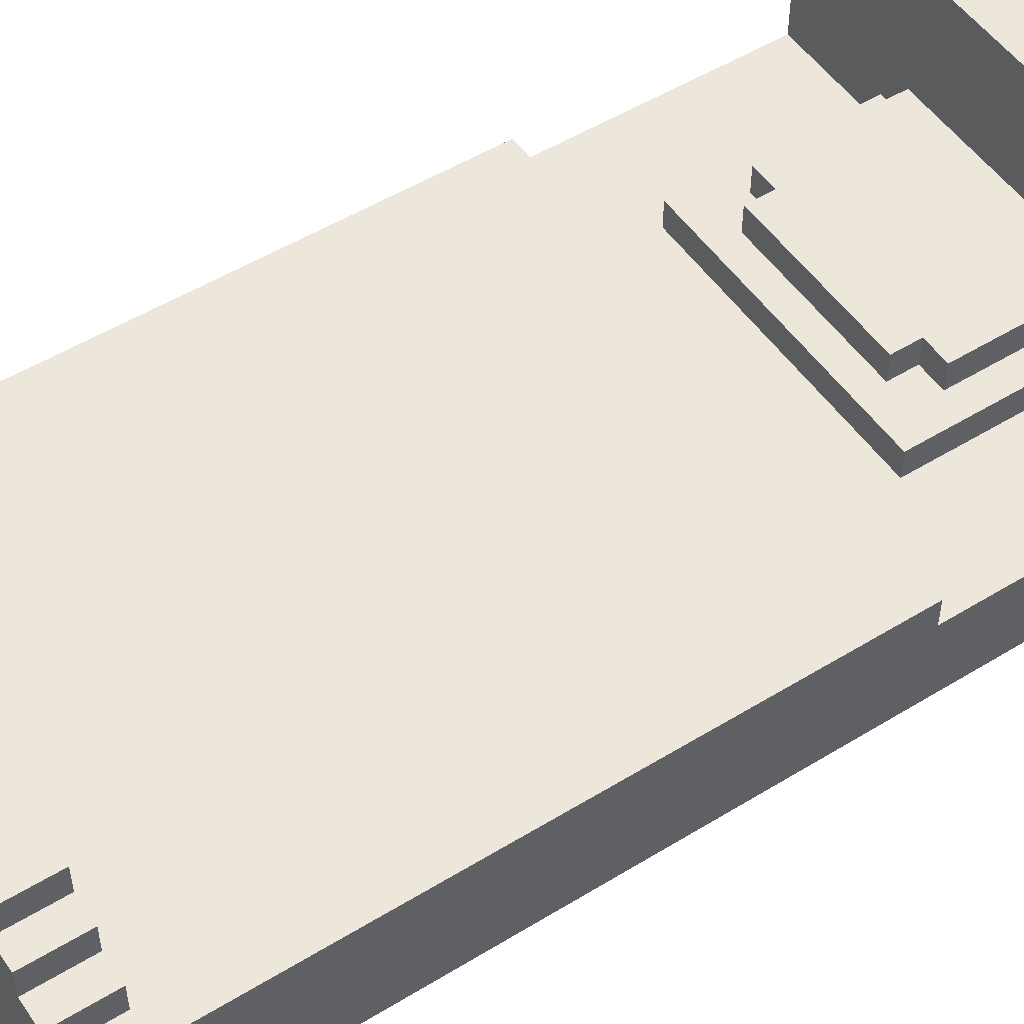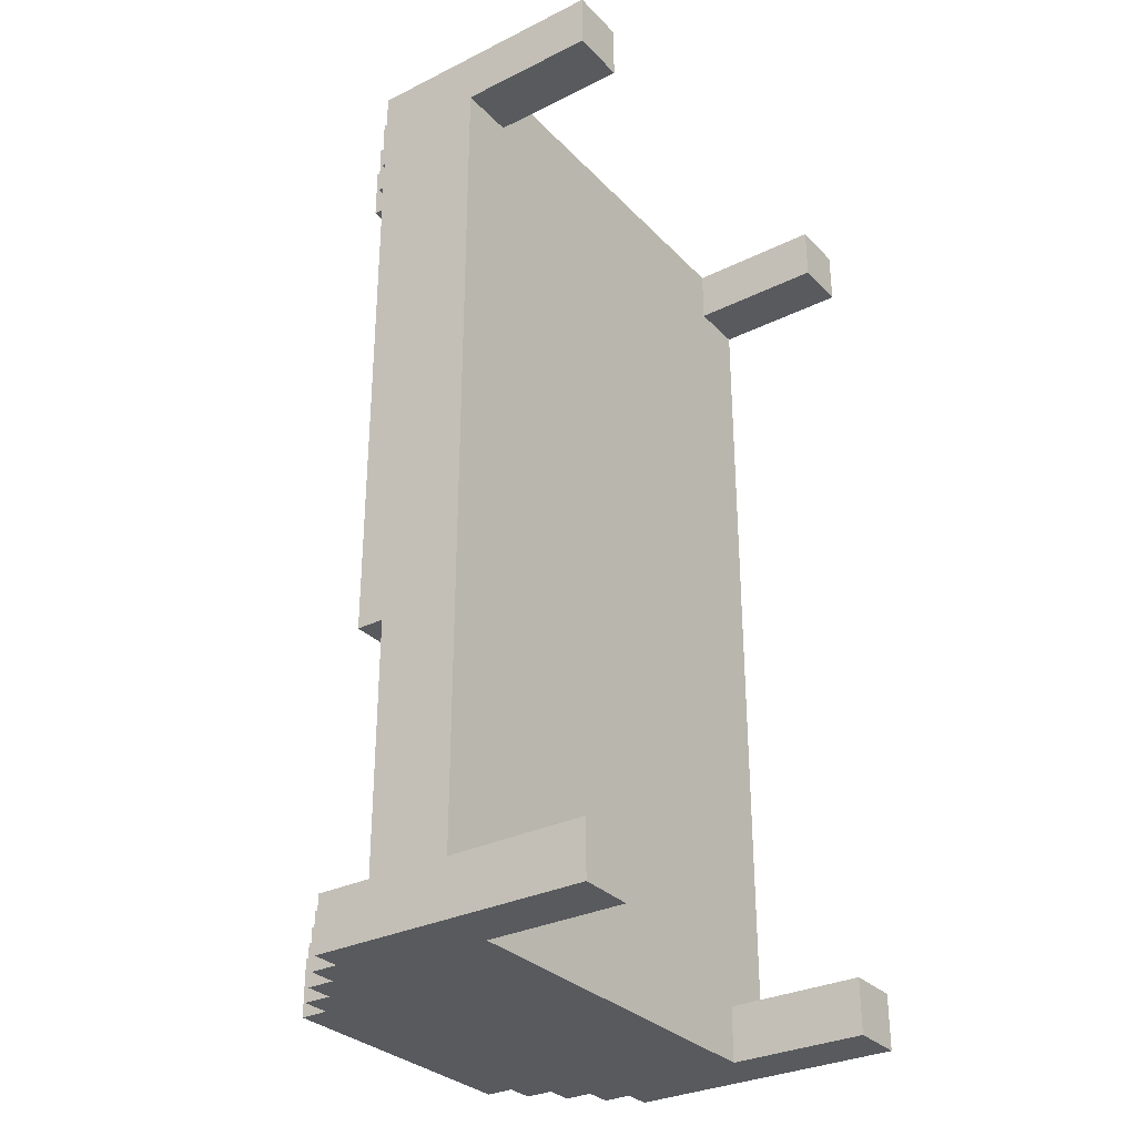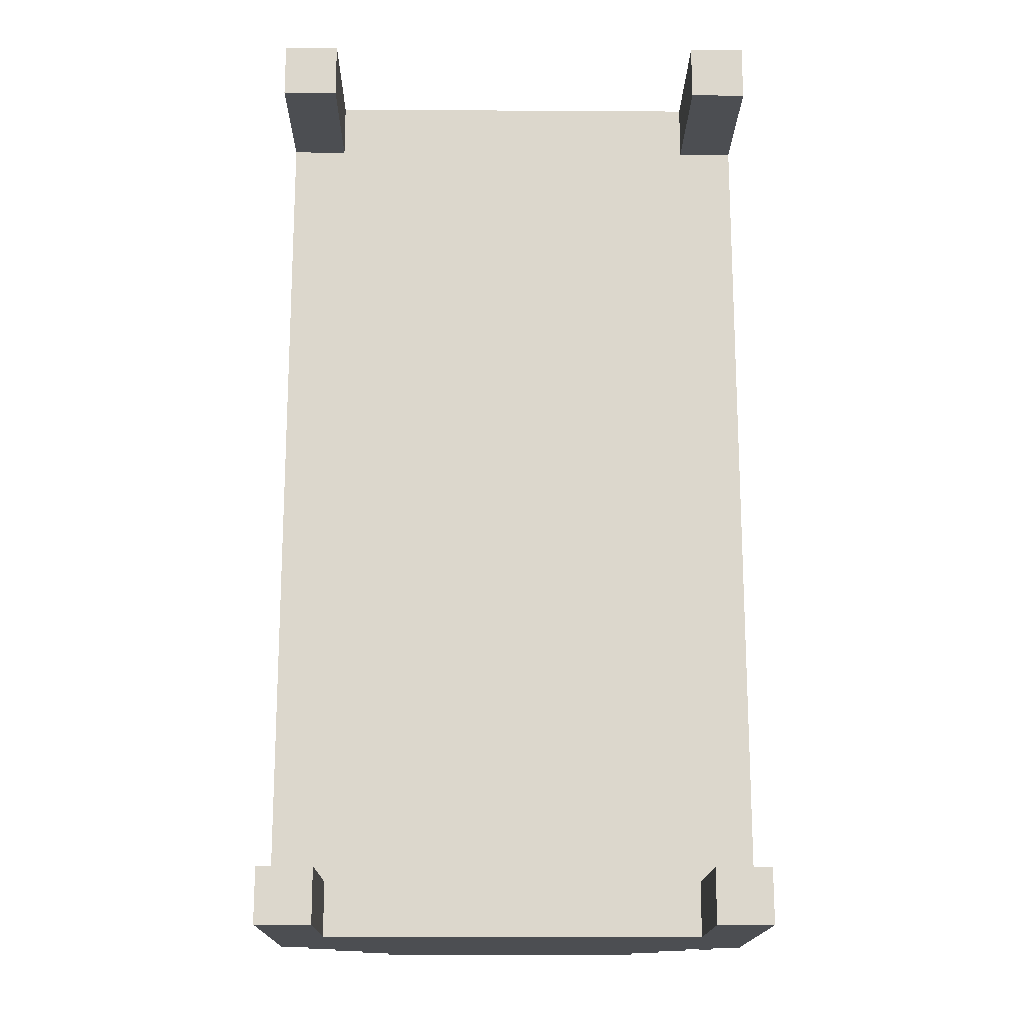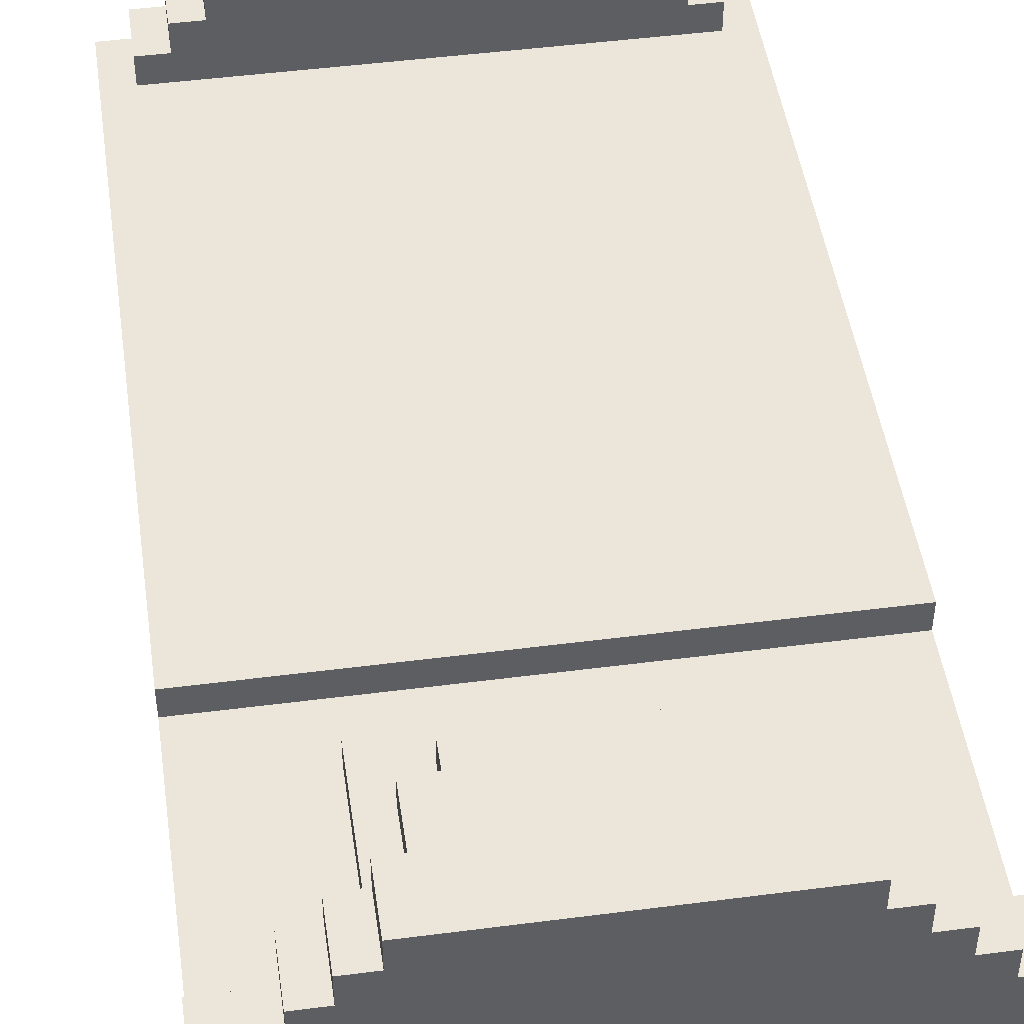
<metadata>
{"format":"obj","ext":"obj","renderer":"f3d","projection":"perspective","resolution":1024,"background":"white","views":[{"elev":51.7,"azim":56.4,"up":"+Y"},{"elev":-30.9,"azim":-54.7,"up":"+Z"},{"elev":-16.9,"azim":-0.7,"up":"+Z"},{"elev":47.6,"azim":171.7,"up":"+Y"}]}
</metadata>
<code>
g bed
v -18 0 17
v -18 0 15
v -18 0 -15
v -18 0 -17
v -18 2 17
v -18 2 15
v -18 5 15
v -18 5 -15
v -18 6 17
v -18 6 16
v -18 6 15
v -18 6 12
v -18 6 9
v -18 6 5
v -18 6 2
v -18 6 -2
v -18 6 -4
v -18 6 -6
v -18 6 -15
v -18 7 17
v -18 7 16
v -18 7 15
v -18 7 12
v -18 7 9
v -18 7 5
v -18 7 2
v -18 7 -2
v -18 7 -13
v -18 7 -15
v -18 8 -6
v -18 8 -13
v -18 8 -15
v -18 9 17
v -18 9 15
v -18 9 -4
v -18 9 -6
v -18 10 -15
v -18 10 -17
v -17 9 17
v -17 9 16
v -17 9 15
v -17 10 17
v -17 10 16
v -17 10 15
v -17 10 -15
v -17 10 -17
v -17 11 -15
v -17 11 -17
v -16 10 17
v -16 10 16
v -16 10 15
v -16 11 17
v -16 11 15
v -16 11 -15
v -16 11 -17
v -16 12 -15
v -16 12 -17
v -15 11 17
v -15 11 15
v -15 12 17
v -15 12 15
v -15 12 -15
v -15 12 -17
v -15 13 -15
v -15 13 -17
v -14 8 -8
v -14 8 -13
v -14 8 -15
v -14 9 -8
v -14 9 -15
v -14 13 -15
v -14 13 -17
v -14 14 -15
v -14 14 -17
v -13 9 -10
v -13 9 -15
v -13 10 -10
v -13 10 -15
v -12 9 -9
v -12 9 -10
v -12 10 -9
v -12 10 -10
v -2 0 17
v -2 0 15
v -2 0 -15
v -2 0 -17
v -2 2 17
v -2 2 15
v -2 5 17
v -2 5 15
v -2 5 -15
v -2 5 -17
v -16 0 17
v -16 0 15
v -16 0 -15
v -16 0 -17
v -16 2 17
v -16 2 15
v -16 5 17
v -16 5 15
v -16 5 -15
v -16 5 -17
v -6 9 -9
v -6 9 -10
v -6 10 -9
v -6 10 -10
v -5 9 -10
v -5 9 -15
v -5 10 -10
v -5 10 -15
v -4 8 -8
v -4 8 -13
v -4 8 -15
v -4 9 -8
v -4 9 -15
v -4 13 -15
v -4 13 -17
v -4 14 -15
v -4 14 -17
v -3 11 17
v -3 11 15
v -3 12 17
v -3 12 15
v -3 12 -15
v -3 12 -17
v -3 13 -15
v -3 13 -17
v -2 10 17
v -2 10 16
v -2 10 15
v -2 11 17
v -2 11 15
v -2 11 -15
v -2 11 -17
v -2 12 -15
v -2 12 -17
v -1 9 17
v -1 9 16
v -1 9 15
v -1 10 17
v -1 10 16
v -1 10 15
v -1 10 -15
v -1 10 -17
v -1 11 -15
v -1 11 -17
v 0 0 17
v 0 0 15
v 0 0 -15
v 0 0 -17
v 0 2 17
v 0 2 15
v 0 5 15
v 0 5 -15
v 0 6 17
v 0 6 16
v 0 6 15
v 0 6 -4
v 0 6 -6
v 0 6 -15
v 0 7 17
v 0 7 16
v 0 7 15
v 0 7 12
v 0 7 9
v 0 7 5
v 0 7 2
v 0 7 -2
v 0 7 -13
v 0 7 -15
v 0 8 15
v 0 8 13
v 0 8 8
v 0 8 5
v 0 8 2
v 0 8 -1
v 0 8 -6
v 0 8 -13
v 0 8 -15
v 0 9 17
v 0 9 15
v 0 9 13
v 0 9 12
v 0 9 9
v 0 9 8
v 0 9 -1
v 0 9 -2
v 0 9 -4
v 0 9 -6
v 0 10 -15
v 0 10 -17
v -18 0 17
v -18 2 17
v -18 6 17
v -18 7 17
v -18 9 17
v -17 7 17
v -17 9 17
v -17 10 17
v -16 0 17
v -16 2 17
v -16 5 17
v -16 6 17
v -16 10 17
v -16 11 17
v -15 11 17
v -15 12 17
v -14 6 17
v -14 10 17
v -13 6 17
v -13 9 17
v -11 6 17
v -11 9 17
v -10 6 17
v -10 10 17
v -8 6 17
v -8 10 17
v -7 6 17
v -7 9 17
v -5 6 17
v -5 9 17
v -4 6 17
v -4 10 17
v -3 11 17
v -3 12 17
v -2 0 17
v -2 2 17
v -2 5 17
v -2 6 17
v -2 10 17
v -2 11 17
v -1 7 17
v -1 9 17
v -1 10 17
v 0 0 17
v 0 2 17
v 0 6 17
v 0 7 17
v 0 9 17
v -14 8 -8
v -14 9 -8
v -4 8 -8
v -4 9 -8
v -12 9 -9
v -12 10 -9
v -6 9 -9
v -6 10 -9
v -13 9 -10
v -13 10 -10
v -12 9 -10
v -12 10 -10
v -6 9 -10
v -6 10 -10
v -5 9 -10
v -5 10 -10
v -18 0 -15
v -18 5 -15
v -18 8 -15
v -18 10 -15
v -17 10 -15
v -17 11 -15
v -16 0 -15
v -16 5 -15
v -16 11 -15
v -16 12 -15
v -15 12 -15
v -15 13 -15
v -14 8 -15
v -14 9 -15
v -14 13 -15
v -14 14 -15
v -13 9 -15
v -13 10 -15
v -5 9 -15
v -5 10 -15
v -4 8 -15
v -4 9 -15
v -4 13 -15
v -4 14 -15
v -3 12 -15
v -3 13 -15
v -2 0 -15
v -2 5 -15
v -2 11 -15
v -2 12 -15
v -1 10 -15
v -1 11 -15
v 0 0 -15
v 0 5 -15
v 0 8 -15
v 0 10 -15
v -18 0 15
v -18 2 15
v -18 5 15
v -17 9 15
v -17 10 15
v -16 0 15
v -16 2 15
v -16 5 15
v -16 9 15
v -16 10 15
v -16 11 15
v -15 11 15
v -15 12 15
v -14 9 15
v -13 9 15
v -10 9 15
v -9 9 15
v -7 9 15
v -6 9 15
v -3 9 15
v -3 11 15
v -3 12 15
v -2 0 15
v -2 2 15
v -2 5 15
v -2 9 15
v -2 10 15
v -2 11 15
v -1 9 15
v -1 10 15
v 0 0 15
v 0 2 15
v 0 5 15
v -18 8 -6
v -18 9 -6
v 0 8 -6
v 0 9 -6
v -18 0 -17
v -18 10 -17
v -17 10 -17
v -17 11 -17
v -16 0 -17
v -16 5 -17
v -16 11 -17
v -16 12 -17
v -15 12 -17
v -15 13 -17
v -14 13 -17
v -14 14 -17
v -4 13 -17
v -4 14 -17
v -3 12 -17
v -3 13 -17
v -2 0 -17
v -2 5 -17
v -2 11 -17
v -2 12 -17
v -1 10 -17
v -1 11 -17
v 0 0 -17
v 0 10 -17
v -18 0 17
v -16 0 17
v -2 0 17
v 0 0 17
v -18 0 15
v -16 0 15
v -2 0 15
v 0 0 15
v -18 0 -15
v -16 0 -15
v -2 0 -15
v 0 0 -15
v -18 0 -17
v -16 0 -17
v -2 0 -17
v 0 0 -17
v -16 5 17
v -2 5 17
v -18 5 15
v -16 5 15
v -2 5 15
v 0 5 15
v -18 5 -15
v -16 5 -15
v -2 5 -15
v 0 5 -15
v -16 5 -17
v -2 5 -17
v -18 8 -6
v 0 8 -6
v -14 8 -8
v -4 8 -8
v -18 8 -13
v -14 8 -13
v -4 8 -13
v 0 8 -13
v -18 8 -15
v -14 8 -15
v -4 8 -15
v 0 8 -15
v -18 9 17
v -17 9 17
v -1 9 17
v 0 9 17
v -17 9 16
v -1 9 16
v -18 9 15
v -17 9 15
v -16 9 15
v -14 9 15
v -13 9 15
v -10 9 15
v -9 9 15
v -7 9 15
v -6 9 15
v -3 9 15
v -2 9 15
v -1 9 15
v 0 9 15
v -16 9 13
v -14 9 13
v -9 9 13
v -7 9 13
v -2 9 13
v 0 9 13
v -17 9 12
v -13 9 12
v -10 9 12
v -6 9 12
v -3 9 12
v 0 9 12
v -17 9 9
v -13 9 9
v -10 9 9
v -6 9 9
v -3 9 9
v 0 9 9
v -16 9 8
v -14 9 8
v -9 9 8
v -7 9 8
v -2 9 8
v 0 9 8
v -17 9 5
v -16 9 5
v -14 9 5
v -13 9 5
v -10 9 5
v -9 9 5
v -7 9 5
v -6 9 5
v -3 9 5
v -2 9 5
v -17 9 2
v -16 9 2
v -14 9 2
v -13 9 2
v -10 9 2
v -9 9 2
v -7 9 2
v -6 9 2
v -3 9 2
v -2 9 2
v -16 9 -1
v -14 9 -1
v -9 9 -1
v -7 9 -1
v -2 9 -1
v 0 9 -1
v -17 9 -2
v -13 9 -2
v -10 9 -2
v -6 9 -2
v -3 9 -2
v 0 9 -2
v -18 9 -4
v 0 9 -4
v -18 9 -6
v 0 9 -6
v -14 9 -8
v -4 9 -8
v -12 9 -9
v -6 9 -9
v -13 9 -10
v -12 9 -10
v -6 9 -10
v -5 9 -10
v -14 9 -15
v -13 9 -15
v -5 9 -15
v -4 9 -15
v -17 10 17
v -16 10 17
v -2 10 17
v -1 10 17
v -17 10 16
v -16 10 16
v -2 10 16
v -1 10 16
v -17 10 15
v -16 10 15
v -2 10 15
v -1 10 15
v -12 10 -9
v -6 10 -9
v -13 10 -10
v -12 10 -10
v -6 10 -10
v -5 10 -10
v -18 10 -15
v -17 10 -15
v -13 10 -15
v -5 10 -15
v -1 10 -15
v 0 10 -15
v -18 10 -17
v -17 10 -17
v -1 10 -17
v 0 10 -17
v -16 11 17
v -15 11 17
v -3 11 17
v -2 11 17
v -16 11 15
v -15 11 15
v -3 11 15
v -2 11 15
v -17 11 -15
v -16 11 -15
v -2 11 -15
v -1 11 -15
v -17 11 -17
v -16 11 -17
v -2 11 -17
v -1 11 -17
v -15 12 17
v -3 12 17
v -15 12 15
v -3 12 15
v -16 12 -15
v -15 12 -15
v -3 12 -15
v -2 12 -15
v -16 12 -17
v -15 12 -17
v -3 12 -17
v -2 12 -17
v -15 13 -15
v -14 13 -15
v -4 13 -15
v -3 13 -15
v -15 13 -17
v -14 13 -17
v -4 13 -17
v -3 13 -17
v -14 14 -15
v -4 14 -15
v -14 14 -17
v -4 14 -17
f 5 2 1
f 6 2 5
f 7 6 5
f 8 4 3
f 9 7 5
f 9 8 7
f 10 8 9
f 11 8 10
f 12 8 11
f 13 8 12
f 14 8 13
f 15 8 14
f 16 8 15
f 17 8 16
f 18 8 17
f 19 4 8
f 19 8 18
f 20 10 9
f 21 11 10
f 21 10 20
f 22 12 11
f 22 11 21
f 23 13 12
f 23 12 22
f 24 14 13
f 24 13 23
f 25 15 14
f 25 14 24
f 26 16 15
f 26 15 25
f 27 17 16
f 27 16 26
f 28 19 18
f 29 4 19
f 29 19 28
f 30 18 17
f 30 28 18
f 31 29 28
f 31 28 30
f 32 4 29
f 32 29 31
f 33 21 20
f 33 22 21
f 34 27 26
f 34 22 33
f 34 23 22
f 34 26 25
f 34 25 24
f 34 24 23
f 35 30 17
f 35 27 34
f 35 17 27
f 36 30 35
f 37 4 32
f 38 4 37
f 42 40 39
f 43 41 40
f 43 40 42
f 44 41 43
f 47 46 45
f 48 46 47
f 52 50 49
f 52 51 50
f 53 51 52
f 56 55 54
f 57 55 56
f 60 59 58
f 61 59 60
f 64 63 62
f 65 63 64
f 69 67 66
f 69 68 67
f 70 68 69
f 73 72 71
f 74 72 73
f 77 76 75
f 78 76 77
f 81 80 79
f 82 80 81
f 87 84 83
f 88 84 87
f 89 88 87
f 90 88 89
f 91 86 85
f 92 86 91
f 93 94 97
f 97 94 98
f 97 98 99
f 99 98 100
f 95 96 101
f 101 96 102
f 103 104 105
f 105 104 106
f 107 108 109
f 109 108 110
f 111 112 114
f 112 113 114
f 114 113 115
f 116 117 118
f 118 117 119
f 120 121 122
f 122 121 123
f 124 125 126
f 126 125 127
f 128 129 131
f 129 130 131
f 131 130 132
f 133 134 135
f 135 134 136
f 137 138 140
f 138 139 141
f 140 138 141
f 141 139 142
f 143 144 145
f 145 144 146
f 147 148 151
f 151 148 152
f 151 152 153
f 149 150 154
f 151 153 155
f 153 154 155
f 155 154 156
f 156 154 157
f 157 154 158
f 158 154 159
f 154 150 160
f 159 154 160
f 155 156 161
f 156 157 162
f 161 156 162
f 157 158 163
f 162 157 163
f 163 158 164
f 164 158 165
f 165 158 166
f 166 158 167
f 167 158 168
f 159 160 169
f 160 150 170
f 169 160 170
f 161 162 171
f 162 163 171
f 163 164 171
f 171 164 172
f 165 166 173
f 166 167 174
f 173 166 174
f 167 168 175
f 174 167 175
f 175 168 176
f 158 159 177
f 159 169 177
f 169 170 178
f 177 169 178
f 170 150 179
f 178 170 179
f 161 171 180
f 171 172 181
f 180 171 181
f 172 164 182
f 181 172 182
f 164 165 183
f 182 164 183
f 165 173 184
f 183 165 184
f 175 176 185
f 184 173 185
f 173 174 185
f 174 175 185
f 176 168 186
f 185 176 186
f 168 158 187
f 186 168 187
f 158 177 188
f 187 158 188
f 188 177 189
f 179 150 190
f 190 150 191
f 197 195 194
f 197 196 195
f 198 196 197
f 200 193 192
f 201 194 193
f 201 193 200
f 202 194 201
f 203 199 198
f 203 194 202
f 203 197 194
f 203 198 197
f 204 199 203
f 206 205 204
f 206 204 203
f 206 203 202
f 208 206 202
f 208 207 206
f 209 207 208
f 210 208 202
f 210 209 208
f 211 209 210
f 212 210 202
f 212 211 210
f 213 209 211
f 213 211 212
f 214 212 202
f 214 213 212
f 215 207 209
f 215 213 214
f 215 209 213
f 216 214 202
f 216 215 214
f 217 207 215
f 217 215 216
f 218 216 202
f 218 217 216
f 219 217 218
f 220 218 202
f 220 219 218
f 221 217 219
f 221 219 220
f 222 220 202
f 222 221 220
f 223 207 217
f 223 221 222
f 223 217 221
f 224 223 222
f 224 207 223
f 225 207 224
f 228 222 202
f 228 224 222
f 229 224 228
f 230 224 229
f 231 224 230
f 232 230 229
f 233 230 232
f 234 230 233
f 235 227 226
f 236 228 227
f 236 227 235
f 236 229 228
f 237 232 229
f 237 229 236
f 238 233 232
f 238 232 237
f 239 233 238
f 242 241 240
f 243 241 242
f 246 245 244
f 247 245 246
f 250 249 248
f 251 249 250
f 254 253 252
f 255 253 254
f 260 259 258
f 262 257 256
f 263 257 262
f 264 261 260
f 266 265 264
f 268 264 260
f 268 267 266
f 268 266 264
f 268 260 258
f 269 267 268
f 270 267 269
f 272 271 270
f 272 270 269
f 273 271 272
f 275 271 273
f 277 275 274
f 278 271 275
f 278 275 277
f 279 271 278
f 280 277 276
f 280 278 277
f 281 278 280
f 284 280 276
f 285 280 284
f 286 284 276
f 287 284 286
f 288 283 282
f 289 283 288
f 290 286 276
f 291 286 290
f 292 293 297
f 293 294 298
f 297 293 298
f 298 294 299
f 295 296 300
f 300 296 301
f 301 302 303
f 300 301 303
f 300 303 305
f 303 304 305
f 305 304 306
f 306 304 307
f 307 304 308
f 308 304 309
f 309 304 310
f 310 304 311
f 311 304 312
f 312 304 313
f 311 312 317
f 317 312 318
f 318 312 319
f 317 318 320
f 320 318 321
f 314 315 322
f 315 316 323
f 322 315 323
f 323 316 324
f 325 326 327
f 327 326 328
f 329 330 331
f 329 331 333
f 331 332 333
f 333 332 334
f 334 332 335
f 335 336 337
f 334 335 337
f 337 338 339
f 337 339 341
f 339 340 341
f 341 340 342
f 334 337 343
f 337 341 343
f 343 341 344
f 334 343 346
f 346 343 347
f 347 343 348
f 345 346 349
f 346 347 349
f 349 347 350
f 345 349 351
f 351 349 352
f 357 354 353
f 358 354 357
f 359 356 355
f 360 356 359
f 365 362 361
f 366 362 365
f 367 364 363
f 368 364 367
f 372 370 369
f 373 370 372
f 375 372 371
f 375 374 373
f 375 373 372
f 376 374 375
f 377 374 376
f 378 374 377
f 379 377 376
f 380 377 379
f 381 382 383
f 383 382 384
f 381 383 385
f 385 383 386
f 384 382 387
f 387 382 388
f 385 386 389
f 389 386 390
f 387 388 391
f 391 388 392
f 393 394 397
f 395 396 398
f 393 397 399
f 399 397 400
f 398 396 410
f 410 396 411
f 400 401 412
f 401 402 412
f 402 403 413
f 412 402 413
f 404 405 414
f 405 406 414
f 406 407 415
f 414 406 415
f 408 409 416
f 410 411 416
f 409 410 416
f 416 411 417
f 399 400 418
f 400 412 418
f 412 413 418
f 403 404 419
f 418 413 419
f 413 403 419
f 414 415 420
f 419 404 420
f 404 414 420
f 415 407 421
f 420 415 421
f 407 408 421
f 416 417 422
f 421 408 422
f 408 416 422
f 422 417 423
f 419 420 424
f 418 419 424
f 422 423 424
f 421 422 424
f 420 421 424
f 399 418 424
f 424 423 425
f 425 423 426
f 426 423 427
f 427 423 428
f 428 423 429
f 424 425 430
f 430 425 431
f 426 427 432
f 432 427 433
f 428 429 434
f 434 429 435
f 399 424 436
f 424 430 436
f 430 431 437
f 436 430 437
f 431 425 438
f 437 431 438
f 425 426 439
f 438 425 439
f 426 432 440
f 439 426 440
f 432 433 441
f 440 432 441
f 433 427 442
f 441 433 442
f 427 428 443
f 442 427 443
f 428 434 444
f 443 428 444
f 434 435 445
f 444 434 445
f 437 438 446
f 436 437 446
f 444 445 446
f 442 443 446
f 439 440 446
f 438 439 446
f 399 436 446
f 443 444 446
f 440 441 446
f 441 442 446
f 446 445 447
f 447 445 448
f 448 445 449
f 449 445 450
f 450 445 451
f 451 445 452
f 452 445 453
f 453 445 454
f 445 435 455
f 454 445 455
f 446 447 456
f 447 448 456
f 448 449 457
f 456 448 457
f 450 451 458
f 451 452 458
f 452 453 459
f 458 452 459
f 455 435 460
f 454 455 460
f 460 435 461
f 399 446 462
f 446 456 462
f 456 457 462
f 449 450 463
f 462 457 463
f 457 449 463
f 458 459 464
f 463 450 464
f 450 458 464
f 453 454 465
f 464 459 465
f 459 453 465
f 454 460 466
f 465 454 466
f 460 461 466
f 466 461 467
f 463 464 468
f 464 465 468
f 466 467 468
f 465 466 468
f 399 462 468
f 462 463 468
f 468 467 469
f 468 469 470
f 470 469 471
f 472 473 474
f 474 473 475
f 472 474 476
f 476 474 477
f 475 473 478
f 478 473 479
f 472 476 480
f 480 476 481
f 479 473 482
f 482 473 483
f 484 485 488
f 488 485 489
f 486 487 490
f 490 487 491
f 488 489 492
f 492 489 493
f 490 491 494
f 494 491 495
f 496 497 499
f 499 497 500
f 498 499 504
f 499 500 504
f 500 501 504
f 504 501 505
f 502 503 508
f 508 503 509
f 506 507 510
f 510 507 511
f 512 513 516
f 516 513 517
f 514 515 518
f 518 515 519
f 520 521 524
f 524 521 525
f 522 523 526
f 526 523 527
f 528 529 530
f 530 529 531
f 532 533 536
f 536 533 537
f 534 535 538
f 538 535 539
f 540 541 544
f 544 541 545
f 542 543 546
f 546 543 547
f 548 549 550
f 550 549 551

</code>
